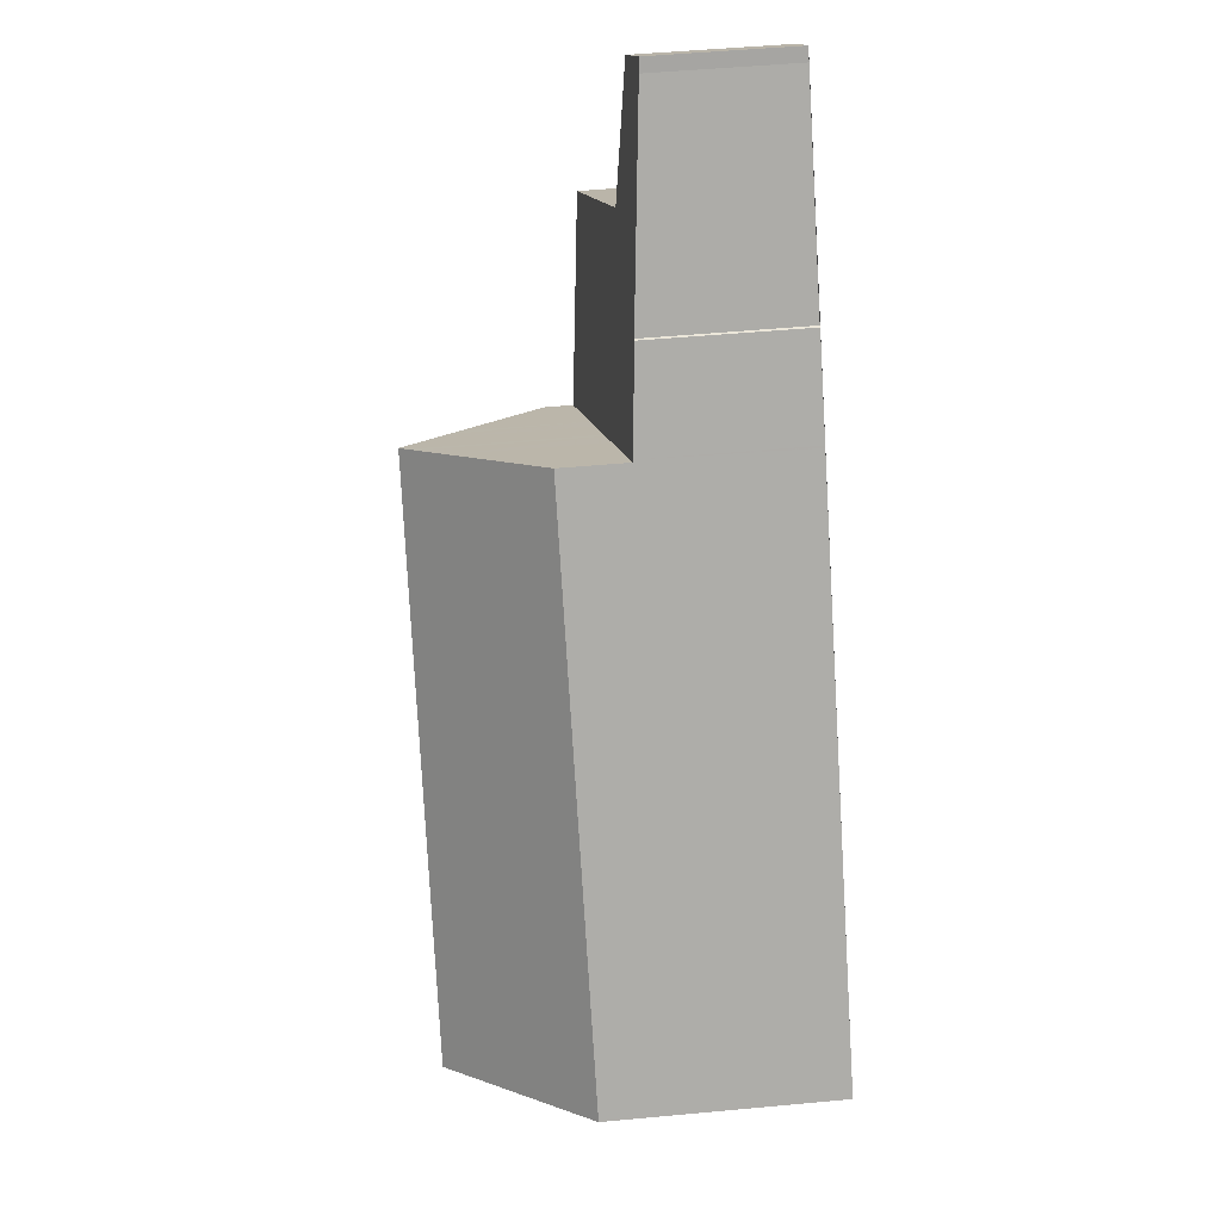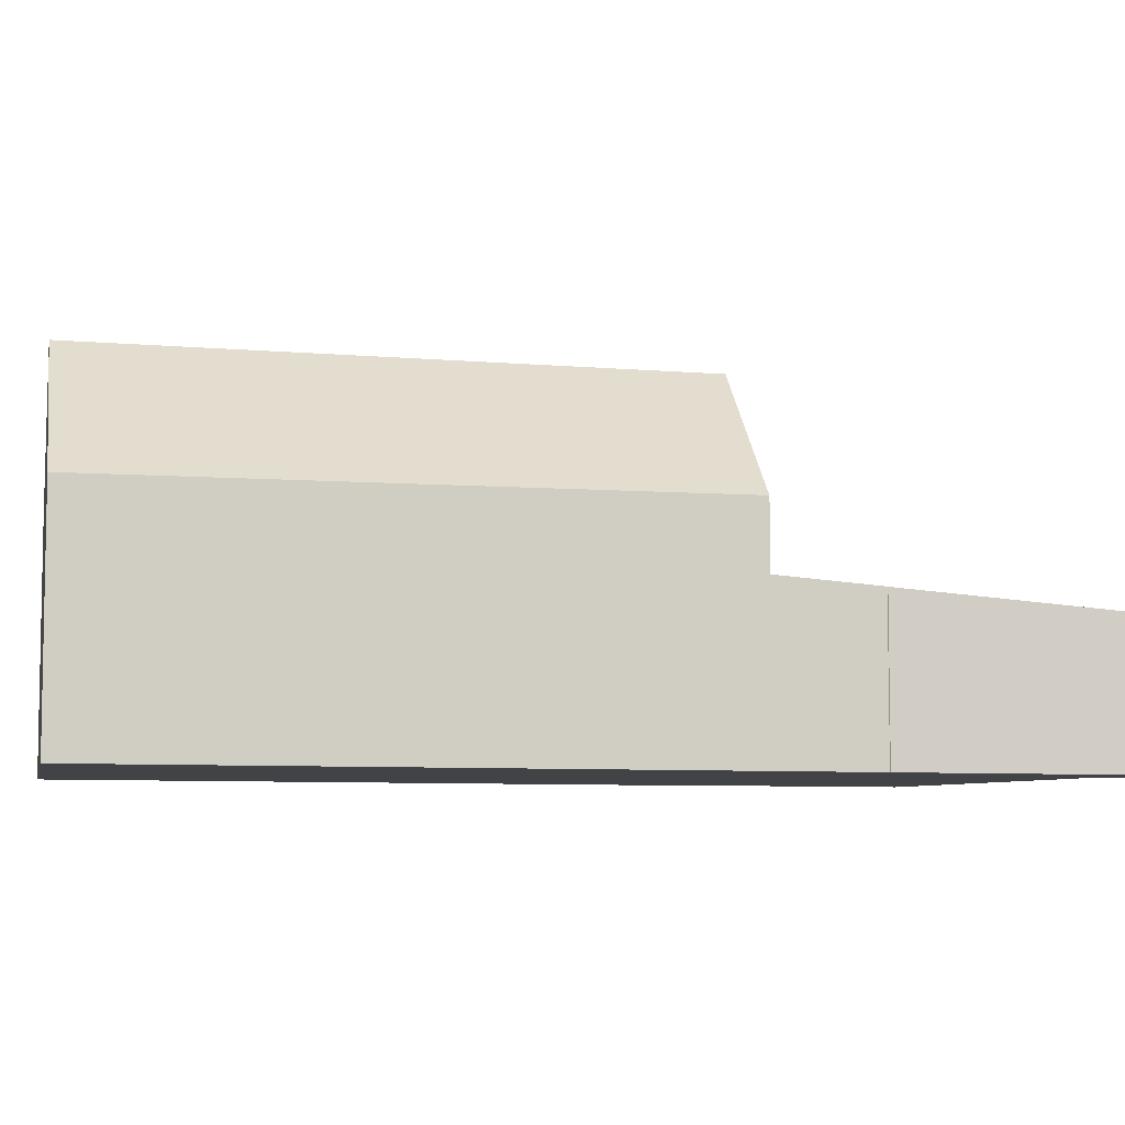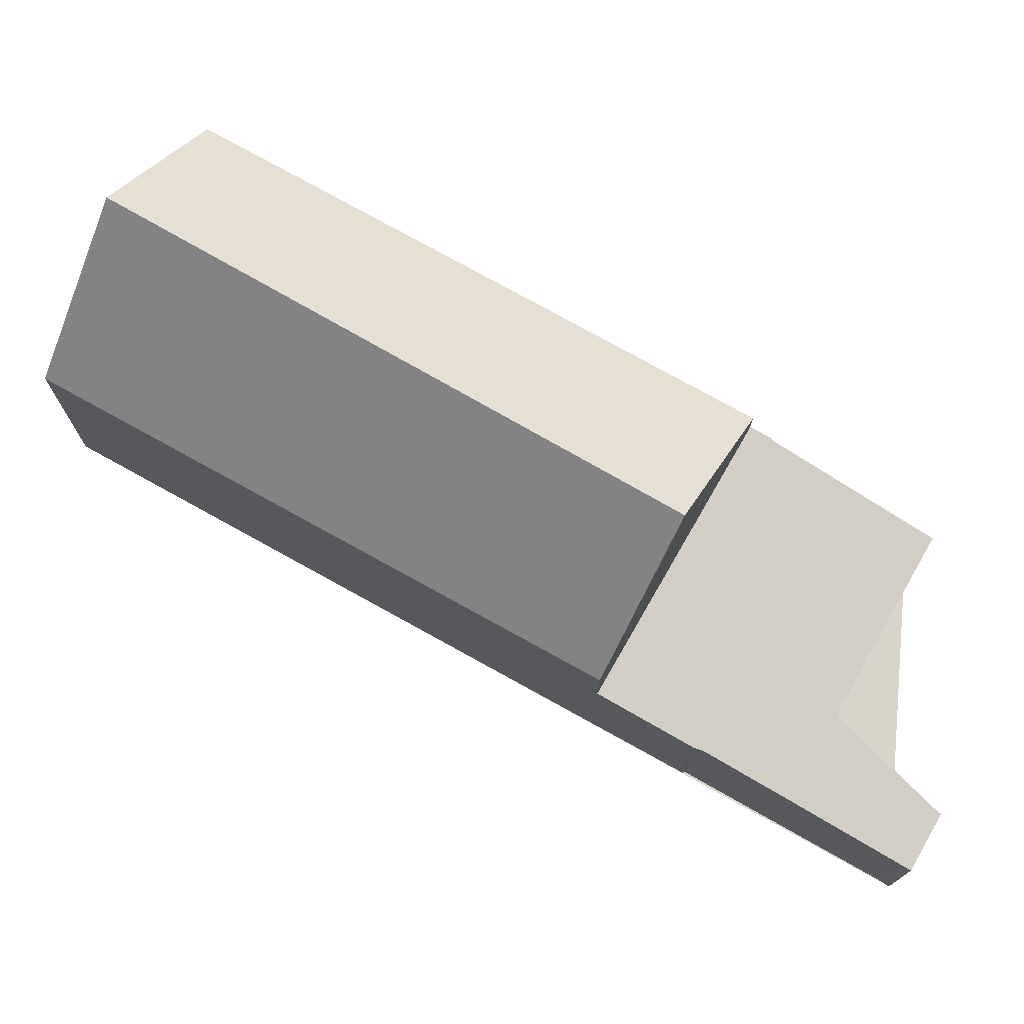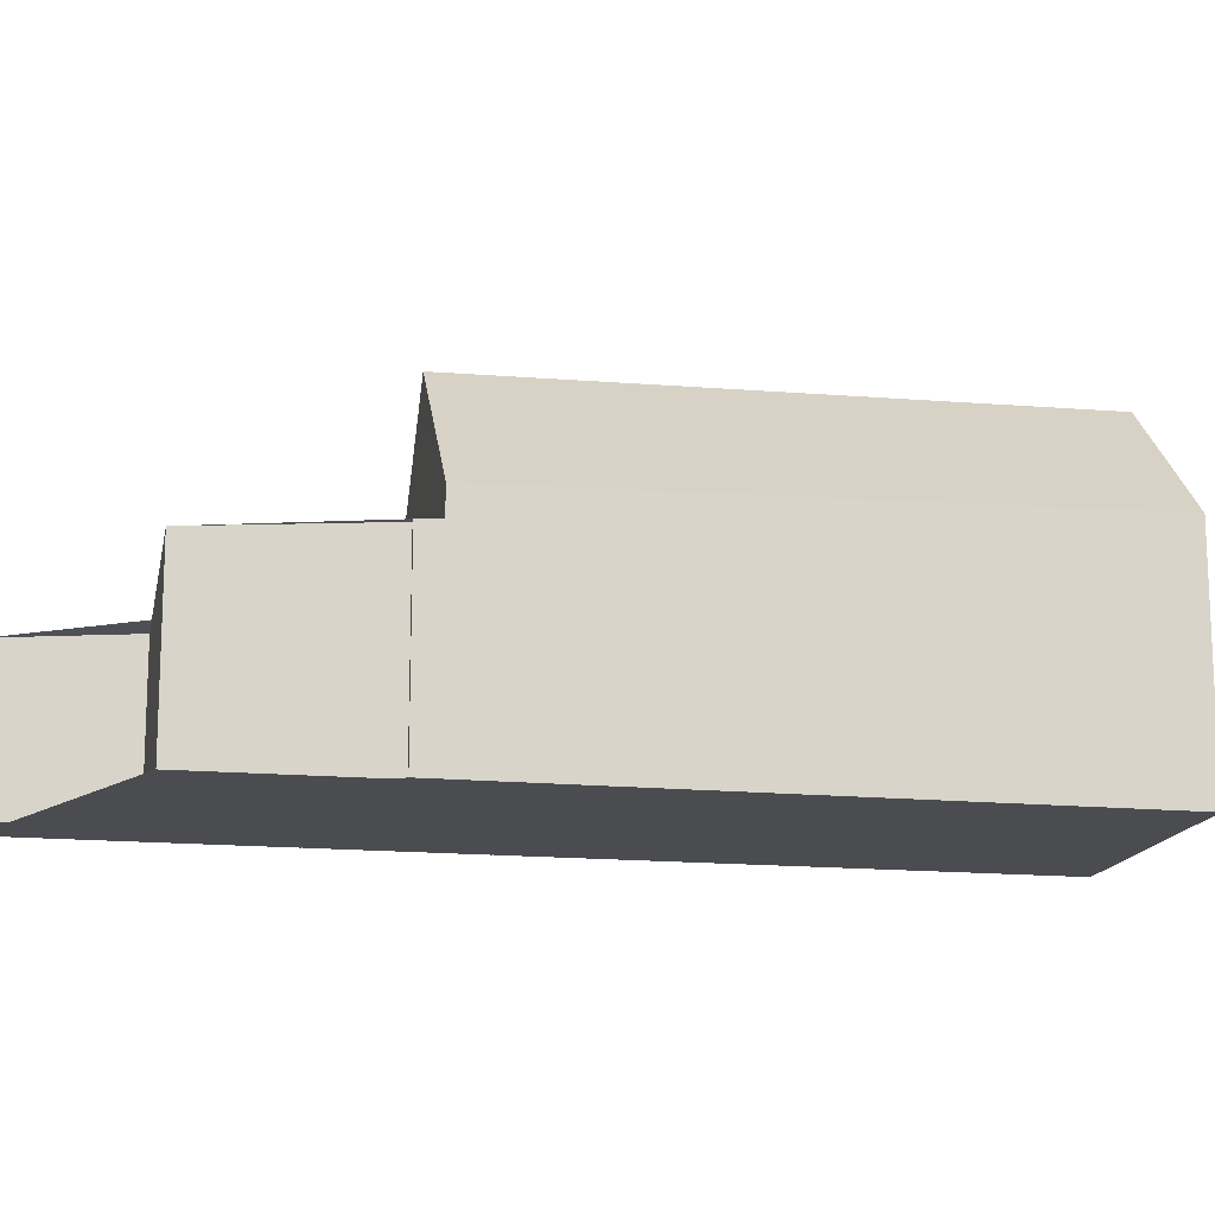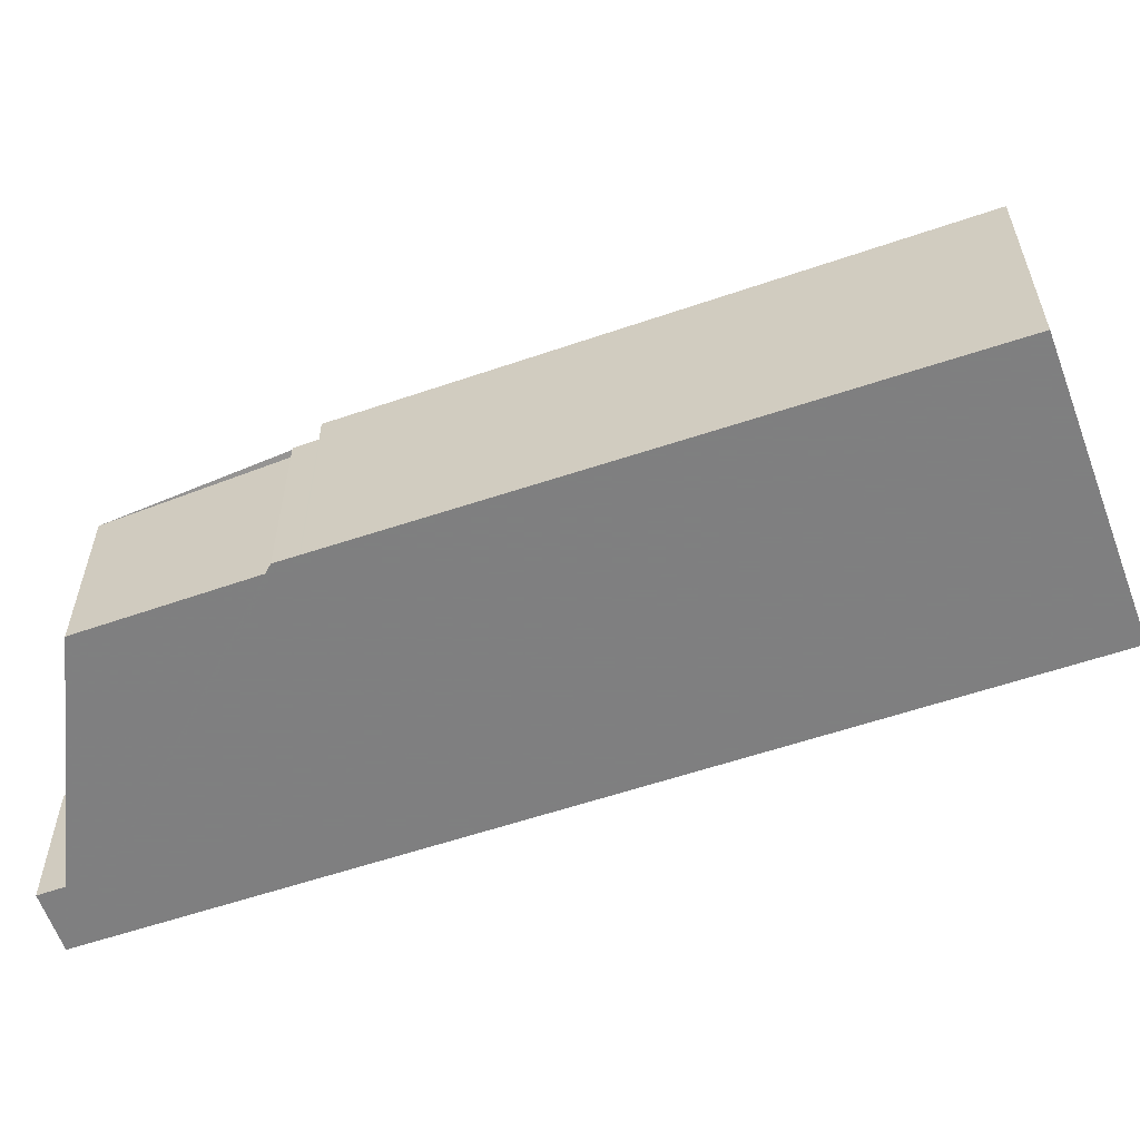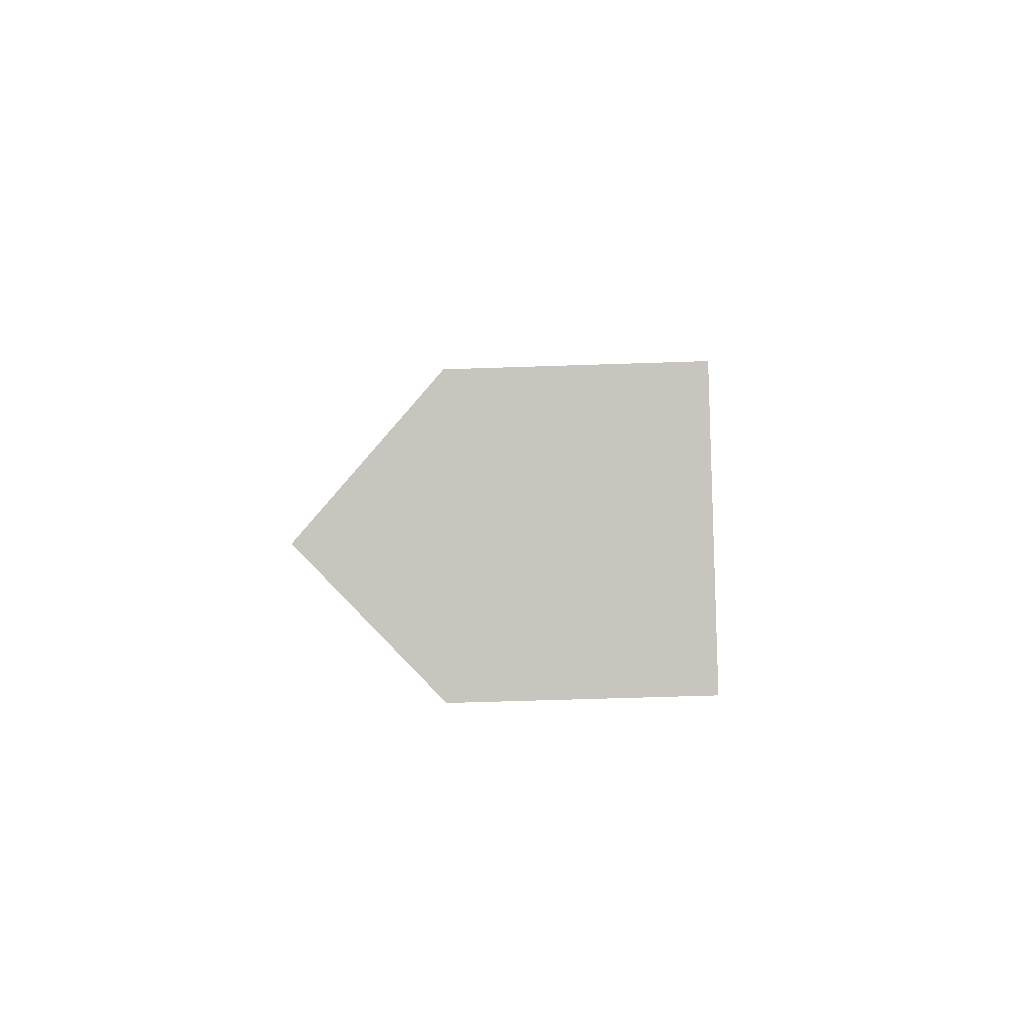
<metadata>
{"format":"obj","ext":"obj","renderer":"f3d","projection":"perspective","resolution":1024,"background":"white","views":[{"elev":50.5,"azim":84.2,"up":"+Y"},{"elev":-7.1,"azim":114.5,"up":"+Z"},{"elev":75.4,"azim":156.1,"up":"+Z"},{"elev":-15.1,"azim":-64.8,"up":"+Z"},{"elev":-59.9,"azim":-34.0,"up":"+Z"},{"elev":-54.9,"azim":92.1,"up":"+Y"}]}
</metadata>
<code>
v -769.2 -1700 3.808
v -779.3 -1689 2.407
v -778.5 -1688 2.302
v -778.4 -1688 2.32
v -776.2 -1691 2.592
v -776.2 -1691 2.59
v -779.3 -1695 3.192
v -779.2 -1695 3.181
v -781 -1693 2.956
v -778 -1690 2.569
v -773.1 -1703 3.905
v -771.2 -1702 6.07
v -770.4 -1701 5.184
v -769.5 -1701 4.119
v -771.2 -1702 6.07
v -775.2 -1692 3.82
v -780.9 -1693 2.958
v -777.2 -1690 2.467
v -775.2 -1692 2.715
v -775.4 -1693 2.75
v -775.4 -1693 2.752
v -777.9 -1694 3.066
v -773.1 -1703 3.951
v -773.7 -1702 3.883
v -779.1 -1695 3.221
v -775.2 -1692 2.717
v -777 -1694 5.978
v -779.1 -1695 3.684
v -771.9 -1702 5.28
v -777.7 -1694 5.239
v -776.3 -1693 5.149
v -778.8 -1688 2.339
v -777.5 -1690 2.5
v -775.4 -1693 2.752
v -775.4 -1693 4.13
v -780.8 -1692 2.937
v -780.8 -1692 2.936
v -778.8 -1695 3.19
v -773 -1703 4.045
v -778.8 -1695 3.959
v -777 -1694 5.978
v -777 -1694 5.978
v -776.3 -1693 5.149
v -775.4 -1693 4.13
v -775.2 -1692 3.82
v -777.7 -1694 5.239
v -778.8 -1695 3.19
v -775.2 -1692 2.717
v -778.8 -1695 3.959
v -779.1 -1695 3.221
v -779.1 -1695 3.684
v -779.2 -1689 2.411
v -778.7 -1688 2.343
v -778.4 -1688 2.306
v -770.6 -1701 5.362
v -776.4 -1693 5.265
v -778.4 -1691 2.625
v -778.4 -1691 2.623
v -776.4 -1693 2.879
v -776.4 -1693 2.88
v -776.4 -1693 2.88
v -776.4 -1693 5.265
v -776.4 -1693 5.156
v -771 -1702 5.836
v -776.8 -1694 5.739
v -778.8 -1691 2.679
v -778.8 -1691 2.677
v -776.8 -1694 2.933
v -776.8 -1694 2.934
v -776.8 -1694 2.934
v -776.8 -1694 5.739
v -776.8 -1694 5.183
v -771 -1702 5.819
v -771.7 -1701 5.824
v -776.9 -1694 5.857
v -779 -1691 2.698
v -779 -1691 2.696
v -776.9 -1694 2.946
v -776.9 -1694 2.947
v -776.9 -1694 2.947
v -776.9 -1694 5.857
v -776.9 -1694 5.189
v -771.5 -1702 5.693
v -777.5 -1694 5.471
v -777.5 -1694 5.471
v -779.5 -1692 2.77
v -779.5 -1691 2.768
v -777.5 -1694 3.018
v -777.5 -1694 3.018
v -777.5 -1694 3.018
v -777.5 -1694 5.225
v -778.8 -1695 3.959
v -777.9 -1694 5.055
v -779.1 -1695 3.684
v -777.9 -1694 5.055
v -777.9 -1694 3.066
v -771.2 -1702 6.07
v -770.4 -1701 5.184
v -770.6 -1701 5.362
v -769.5 -1701 4.119
v -769.2 -1700 3.808
v -771.2 -1702 6.07
v -771.5 -1702 5.692
v -771.9 -1702 5.279
v -773 -1703 4.045
v -773.1 -1703 3.949
v -771 -1702 5.82
v -773.1 -1703 3.904
v -771 -1702 5.836
v -769.5 -1701 4.119
v -769.2 -1700 3.808
v -769.2 -1700 0
v -769.5 -1701 0
v -778.8 -1688 2.339
v -779.3 -1689 2.407
v -779.3 -1689 0
v -778.8 -1688 0
v -778.4 -1688 2.306
v -778.5 -1688 2.302
v -778.5 -1688 0
v -778.4 -1688 0
v -777.2 -1690 2.467
v -778.4 -1688 2.32
v -778.4 -1688 0
v -777.2 -1690 0
v -776.2 -1691 2.59
v -776.2 -1691 2.592
v -776.2 -1691 0
v -776.2 -1691 0
v -775.2 -1692 2.715
v -776.2 -1691 2.59
v -776.2 -1691 0
v -775.2 -1692 -4.441e-16
v -779.2 -1695 3.181
v -779.3 -1695 3.192
v -779.3 -1695 4.441e-16
v -779.2 -1695 -4.441e-16
v -780.9 -1693 2.958
v -779.2 -1695 3.181
v -779.2 -1695 -4.441e-16
v -780.9 -1693 0
v -780.8 -1692 2.936
v -781 -1693 2.956
v -781 -1693 0
v -780.8 -1692 0
v -779.2 -1689 2.411
v -778 -1690 2.569
v -778 -1690 0
v -779.2 -1689 0
v -773.1 -1703 3.904
v -773.1 -1703 3.905
v -773.1 -1703 -4.441e-16
v -773.1 -1703 0
v -770.6 -1701 5.362
v -770.4 -1701 5.184
v -770.4 -1701 0
v -770.6 -1701 0
v -770.4 -1701 5.184
v -769.5 -1701 4.119
v -769.5 -1701 0
v -770.4 -1701 0
v -771.5 -1702 5.693
v -771.2 -1702 6.07
v -771.2 -1702 8.882e-16
v -771.5 -1702 -8.882e-16
v -781 -1693 2.956
v -780.9 -1693 2.958
v -780.9 -1693 0
v -781 -1693 0
v -776.2 -1691 2.592
v -777.2 -1690 2.467
v -777.2 -1690 0
v -776.2 -1691 0
v -775.2 -1692 2.717
v -775.2 -1692 2.715
v -775.2 -1692 -4.441e-16
v -775.2 -1692 0
v -773.1 -1703 3.905
v -773.1 -1703 3.951
v -773.1 -1703 0
v -773.1 -1703 -4.441e-16
v -779.1 -1695 3.684
v -773.7 -1702 3.883
v -773.7 -1702 0
v -779.1 -1695 0
v -773 -1703 4.045
v -771.9 -1702 5.28
v -771.9 -1702 0
v -773 -1703 0
v -778.5 -1688 2.302
v -778.8 -1688 2.339
v -778.8 -1688 0
v -778.5 -1688 0
v -779.5 -1691 2.768
v -780.8 -1692 2.936
v -780.8 -1692 0
v -779.5 -1691 4.441e-16
v -773.1 -1703 3.951
v -773 -1703 4.045
v -773 -1703 0
v -773.1 -1703 0
v -769.2 -1700 3.808
v -775.2 -1692 3.82
v -775.2 -1692 0
v -769.2 -1700 0
v -779.3 -1695 3.192
v -779.1 -1695 3.221
v -779.1 -1695 0
v -779.3 -1695 4.441e-16
v -779.3 -1689 2.407
v -779.2 -1689 2.411
v -779.2 -1689 0
v -779.3 -1689 0
v -778.4 -1688 2.32
v -778.4 -1688 2.306
v -778.4 -1688 0
v -778.4 -1688 0
v -771 -1702 5.819
v -770.6 -1701 5.362
v -770.6 -1701 0
v -771 -1702 0
v -778 -1690 2.569
v -778.4 -1691 2.623
v -778.4 -1691 0
v -778 -1690 0
v -771.2 -1702 6.07
v -771 -1702 5.836
v -771 -1702 0
v -771.2 -1702 8.882e-16
v -778.4 -1691 2.623
v -778.8 -1691 2.677
v -778.8 -1691 0
v -778.4 -1691 0
v -771 -1702 5.836
v -771 -1702 5.819
v -771 -1702 0
v -771 -1702 0
v -778.8 -1691 2.677
v -779 -1691 2.696
v -779 -1691 4.441e-16
v -778.8 -1691 0
v -771.9 -1702 5.28
v -771.5 -1702 5.693
v -771.5 -1702 -8.882e-16
v -771.9 -1702 0
v -779 -1691 2.696
v -779.5 -1691 2.768
v -779.5 -1691 4.441e-16
v -779 -1691 4.441e-16
v -779.1 -1695 3.684
v -779.1 -1695 3.684
v -779.1 -1695 0
v -779.1 -1695 0
v -769.2 -1700 3.808
v -769.2 -1700 3.808
v -769.2 -1700 0
v -769.2 -1700 0
v -773.7 -1702 3.883
v -773.1 -1703 3.904
v -773.1 -1703 0
v -773.7 -1702 0
v -779.3 -1689 0
v -778.5 -1688 0
v -778.4 -1688 0
v -776.2 -1691 0
v -776.2 -1691 0
v -769.2 -1700 0
v -773.1 -1703 0
v -779.3 -1695 0
v -779.2 -1695 0
v -781 -1693 0
v -778 -1690 0
f 58 10 52 53 33 57
f 57 33 20 59
f 59 20 21 60
f 21 20 19 48
f 108 24 106
f 63 31 62
f 61 34 35 31 63
f 54 4 18 33 53
f 33 18 5 6 19 20
f 34 26 16 35
f 36 17 9 37
f 50 7 8 17 36 47
f 40 28 25 38
f 99 56 43 98
f 98 43 44 100
f 100 44 45 101
f 103 84 42 102
f 105 92 93 46 104
f 106 24 94 92 105
f 52 2 32 53
f 53 32 3 54
f 107 74 65 56 99
f 67 58 57 66
f 66 57 59 68
f 68 59 60 69
f 72 63 62 71
f 70 61 63 72
f 75 65 74
f 77 67 66 76
f 76 66 68 78
f 78 68 69 79
f 82 72 71 81
f 80 70 72 82
f 109 74 107
f 97 41 75 74 109
f 87 77 76 86
f 86 76 78 88
f 88 78 79 89
f 91 82 81 27 85
f 90 80 82 91
f 104 46 84 103
f 86 36 37 87
f 88 22 47 36 86
f 89 22 88
f 85 30 91
f 96 90 91 30 95
f 92 49 93
f 94 51 49 92
f 95 40 38 96
f 98 13 55 99
f 100 14 13 98
f 101 1 14 100
f 102 15 83 103
f 104 29 39 105
f 105 39 23 106
f 99 55 73 107
f 106 23 11 108
f 107 73 64 109
f 109 64 12 97
f 103 83 29 104
f 111 112 113 110
f 115 116 117 114
f 119 120 121 118
f 123 124 125 122
f 127 128 129 126
f 131 132 133 130
f 135 136 137 134
f 139 140 141 138
f 143 144 145 142
f 147 148 149 146
f 151 152 153 150
f 155 156 157 154
f 159 160 161 158
f 163 164 165 162
f 167 168 169 166
f 171 172 173 170
f 175 176 177 174
f 179 180 181 178
f 183 184 185 182
f 187 188 189 186
f 191 192 193 190
f 195 196 197 194
f 199 200 201 198
f 203 204 205 202
f 207 208 209 206
f 211 212 213 210
f 215 216 217 214
f 219 220 221 218
f 223 224 225 222
f 227 228 229 226
f 231 232 233 230
f 235 236 237 234
f 239 240 241 238
f 243 244 245 242
f 247 248 249 246
f 251 252 253 250
f 255 256 257 254
f 259 260 261 258
f 263 264 265 266 267 268 269 270 271 272 262

</code>
